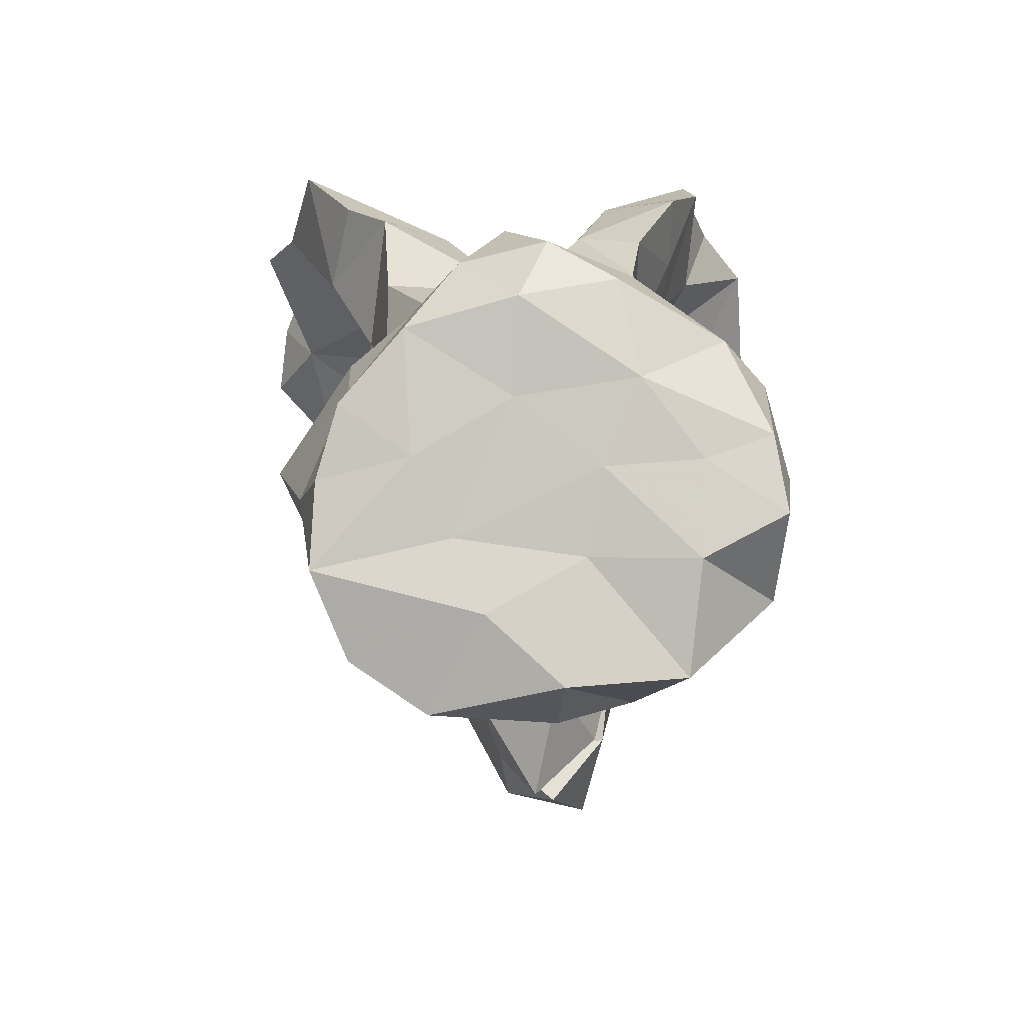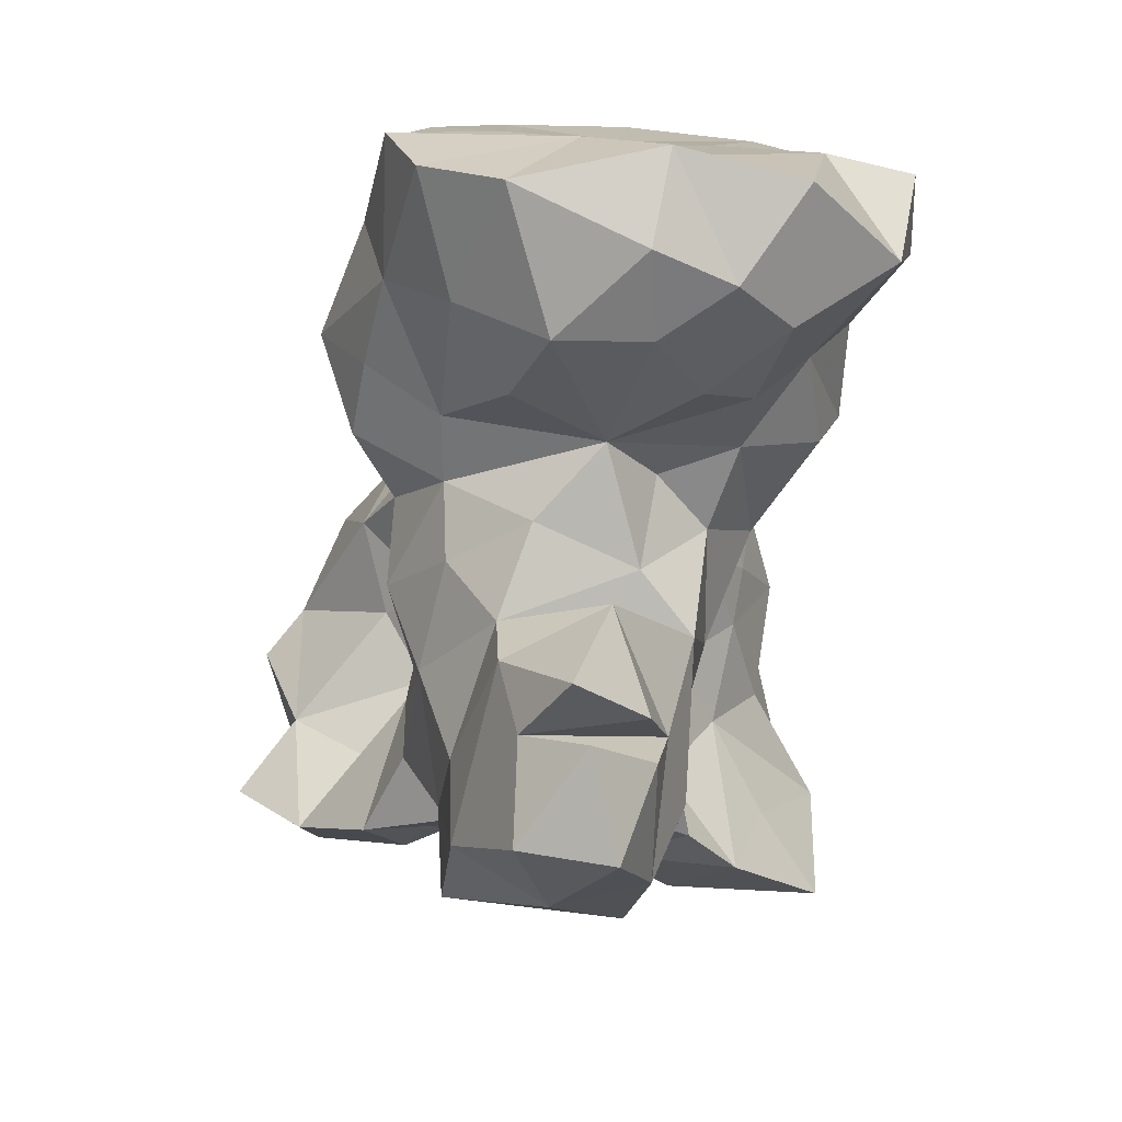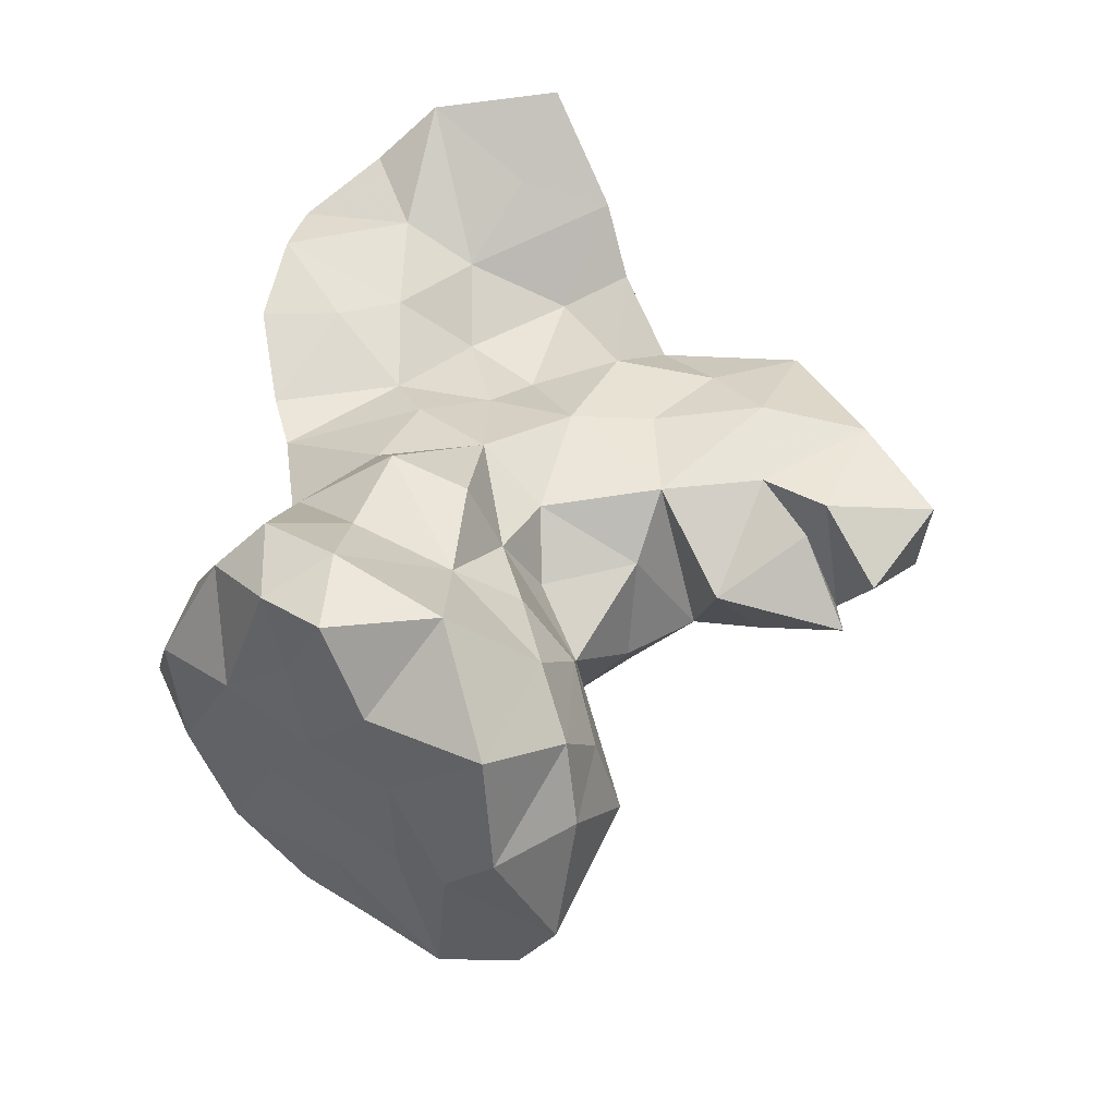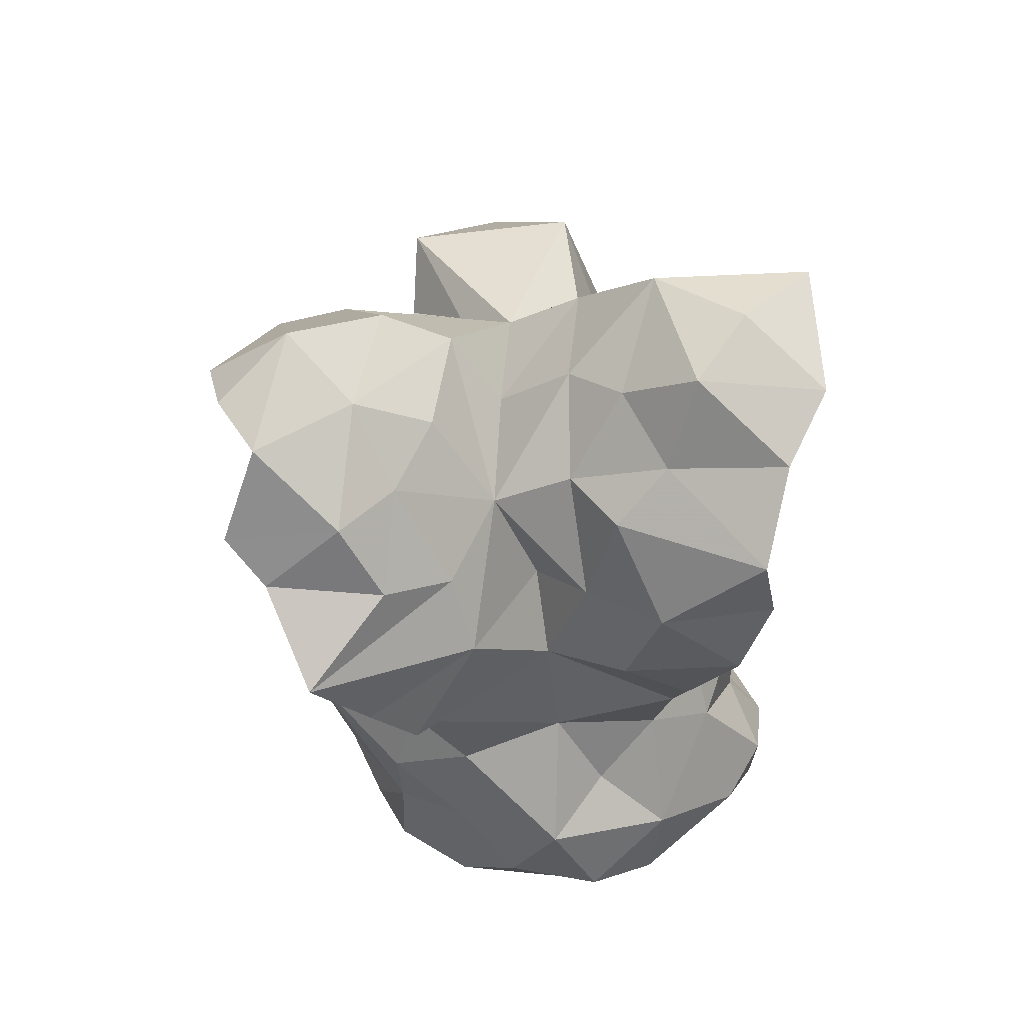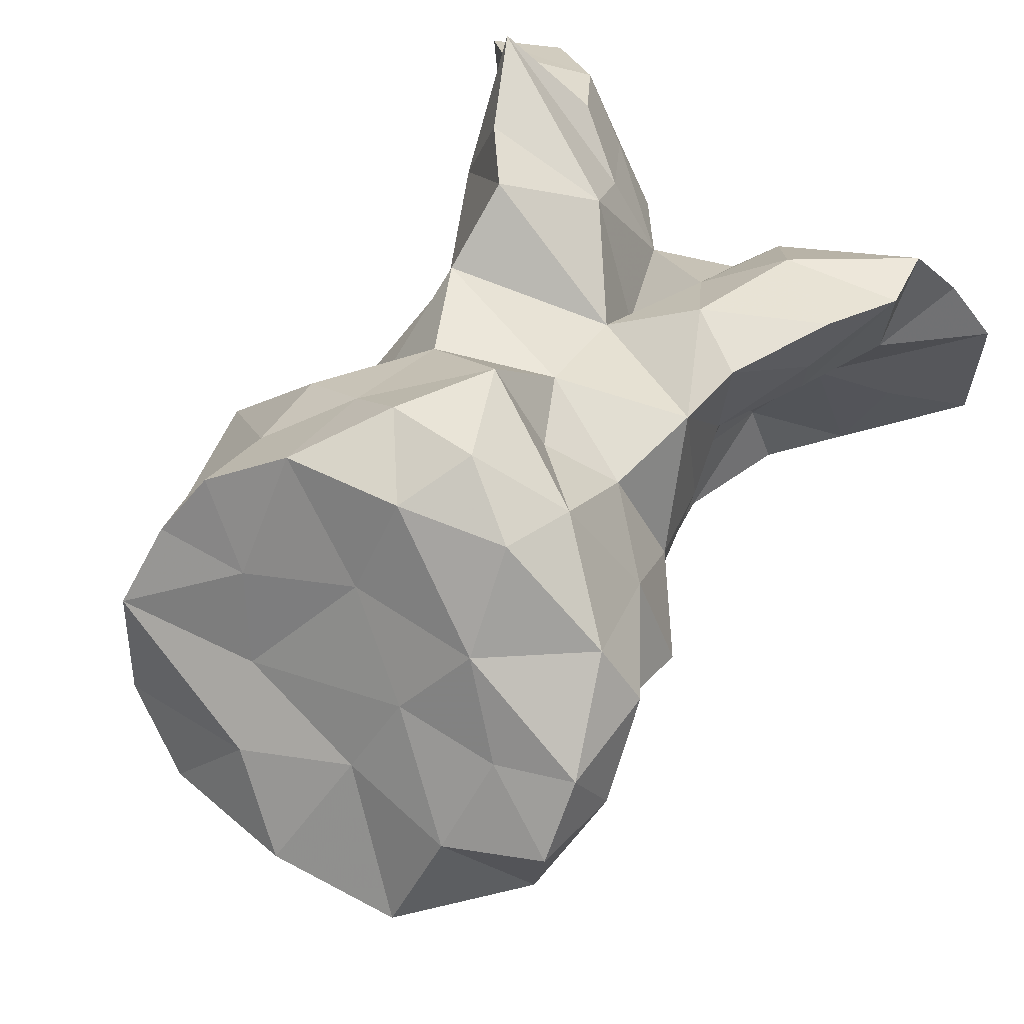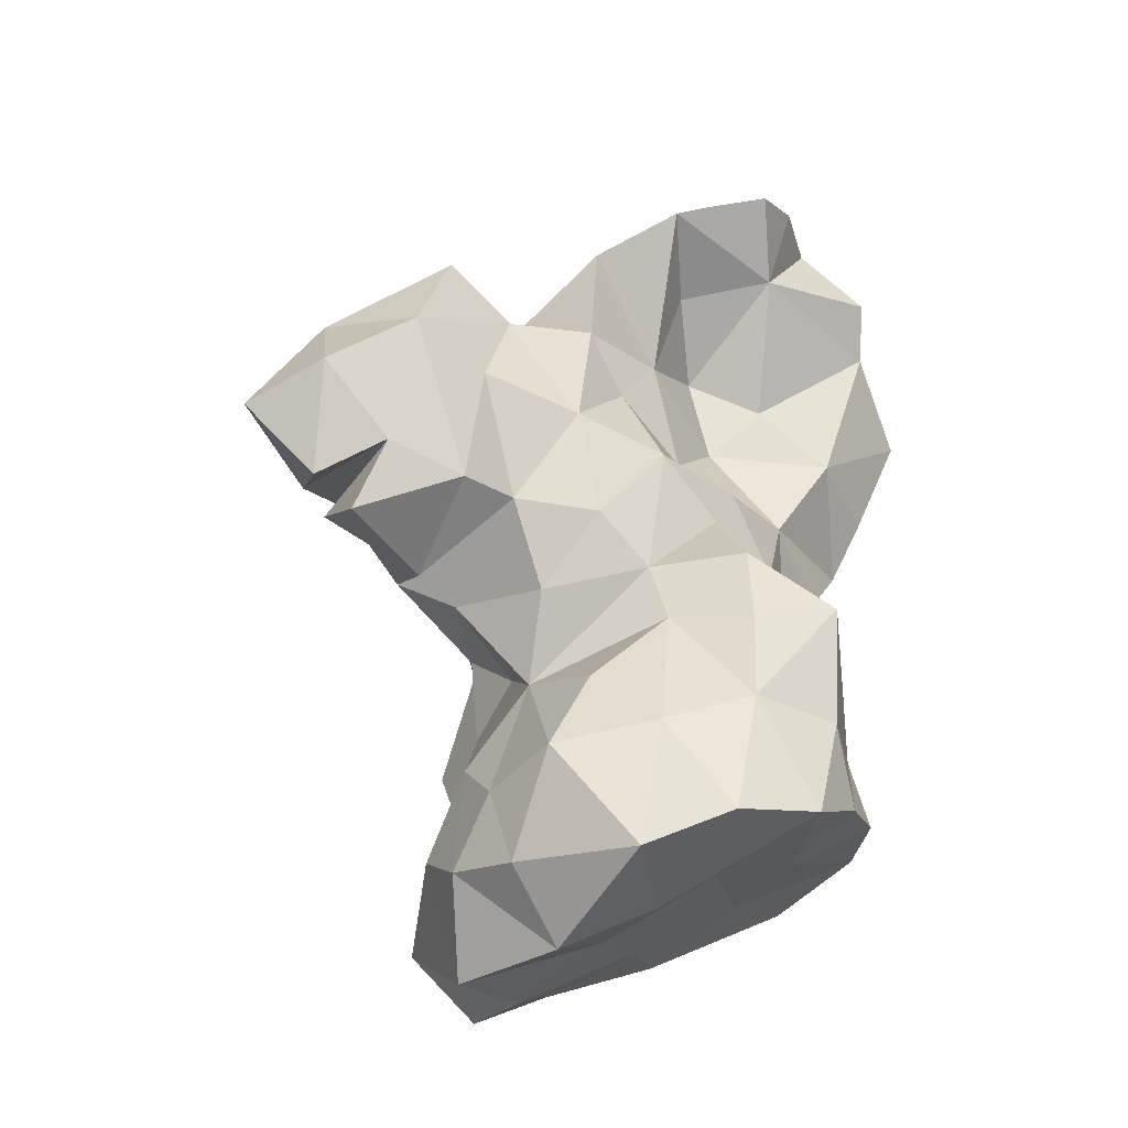
<metadata>
{"format":"obj","ext":"obj","renderer":"f3d","projection":"perspective","resolution":1024,"background":"white","views":[{"elev":-61.3,"azim":5.9,"up":"+Y"},{"elev":-44.1,"azim":-4.6,"up":"+Z"},{"elev":-45.8,"azim":100.1,"up":"+Y"},{"elev":64.5,"azim":-2.6,"up":"+Y"},{"elev":59.2,"azim":35.8,"up":"+Z"},{"elev":-48.1,"azim":-135.5,"up":"+Y"}]}
</metadata>
<code>
v 0.02683 -0.2105 0.2547
v 0.05365 -0.1557 0.2777
v 0.01562 -0.07531 0.2587
v -0.02338 -0.1482 0.2624
v -0.07298 -0.132 0.2101
v 0.1217 -0.2529 0.1903
v 0.01555 -0.2509 0.1821
v 0.1098 -0.1912 0.2526
v 0.1211 -0.1282 0.2277
v -0.07055 -0.2176 0.2384
v 0.06222 -0.07661 0.1984
v 0.1127 -0.04862 0.1549
v 0.0638 -0.3288 0.06853
v 0.08419 -0.2914 0.131
v 0.1947 -0.1905 0.1862
v -0.1303 -0.2474 0.1894
v -0.1283 -0.1849 0.1703
v 0.1696 -0.1008 0.1306
v -0.06411 -0.04683 0.1833
v -0.1313 -0.1181 0.1623
v -0.131 0.05903 0.1029
v -0.1036 0.02892 0.1747
v -0.105 0.09594 0.2126
v -0.1431 0.1414 0.211
v 0.1577 -0.341 0.0648
v 0.1674 -0.2876 0.1275
v 0.07819 0.1153 0.1684
v 0.1729 0.1533 0.1831
v 0.1255 0.02776 0.163
v 0.1347 0.07569 0.1749
v 0.1058 0.2024 0.161
v 0.04571 0.1712 0.1163
v -0.07357 -0.278 0.1493
v -0.1549 -0.279 0.1355
v -0.06925 0.213 0.1191
v -0.05231 0.1627 0.1606
v -0.03001 0.2198 0.04897
v -0.1125 0.2857 0.06768
v -0.1579 0.3036 0.1115
v 0.01316 0.08074 0.1326
v 0.2038 -0.0984 0.04496
v 0.02229 -0.005825 0.1691
v -0.1244 0.2502 0.1457
v -0.2204 0.2602 0.1378
v -0.1883 0.2222 0.2172
v -0.1697 0.1409 0.1341
v -0.1458 0.1844 0.06971
v -0.2078 -0.1308 0.06946
v 0.2269 -0.1843 0.137
v 0.2031 -0.1716 0.0731
v 0.2319 -0.3125 0.08346
v 0.2261 -0.2666 0.1334
v 0.2393 -0.2426 0.0753
v 0.198 0.2198 0.1596
v 0.1877 0.2752 0.148
v 0.07003 0.2556 0.0934
v 0.1529 -0.0366 0.07141
v -0.1018 0.1387 0.04608
v -0.108 -0.04676 0.1261
v -0.1419 -0.03883 0.06937
v 0.005611 0.13 0.07606
v -0.1429 0.3307 0.00994
v -0.222 0.3509 0.0603
v -0.2511 0.2892 0.1075
v 0.1822 0.246 0.0526
v 0.1384 -0.3821 -0.0224
v 0.1206 0.0903 0.06699
v 0.09766 0.1602 0.007405
v 0.1627 0.1522 0.1161
v 0.1538 0.167 0.06218
v 0.1404 0.2253 0.0004974
v -0.04534 -0.3107 0.08752
v -0.1648 -0.3246 0.07704
v -0.1781 -0.2276 0.09184
v -0.1604 -0.2379 0.01282
v -0.07973 0.2866 0.006568
v 0.1805 -0.1242 -0.01299
v 0.1399 -0.02604 -0.01605
v -0.1101 0.07179 -0.008185
v 0.1183 -0.1296 -0.02972
v -0.1784 -0.09798 -0.006562
v -0.1119 -0.1473 -0.03335
v -0.1718 -0.1612 0.004312
v 0.2086 0.317 0.07666
v 0.1127 0.2901 0.06032
v 0.1363 0.3546 0.01429
v 0.1789 0.3625 -0.04061
v -0.2523 0.3337 0.005459
v -0.1941 0.3574 -0.04327
v -0.2635 0.2973 -0.04491
v 0.03718 -0.3977 -0.01136
v 0.1102 0.066 -0.01348
v -0.07857 -0.379 -0.03882
v -0.02321 -0.3596 0.04127
v 0.1335 0.03895 0.04327
v 0.08376 0.1113 -0.04649
v 0.2153 -0.3012 -0.006161
v 0.1637 -0.1982 0.0004714
v 0.1198 -0.196 -0.04689
v -0.1098 0.2067 0.01297
v -0.125 0.1576 -0.05238
v 0.07862 0.3061 -0.003336
v 0.09006 -0.3278 -0.07737
v -0.0203 0.2222 -0.04724
v -0.06122 0.271 -0.08182
v -0.2189 0.2613 0.008361
v -0.1409 -0.3533 0.004013
v 0.09896 -0.06657 -0.05755
v 0.03408 0.2476 0.04492
v -0.03946 -0.1162 -0.109
v 0.01159 -0.1666 -0.07194
v -0.2083 0.2641 -0.1071
v -0.1425 0.03229 0.02604
v -0.1455 0.004264 -0.06853
v -0.1433 -0.02574 -0.001062
v -0.1063 -0.09336 -0.04897
v 0.1356 -0.283 -0.06594
v -0.1104 -0.2703 -0.04468
v -0.06439 -0.2131 -0.07731
v 0.05497 -0.1153 -0.05033
v -0.1164 0.09419 -0.08739
v -0.1184 0.3082 -0.0859
v -0.1552 0.2426 -0.04505
v 0.1103 0.3332 -0.09634
v 0.03693 0.2778 -0.03929
v 0.07623 -0.2286 -0.0815
v 0.03516 -0.2844 -0.09117
v 0.187 0.278 -0.05513
v 0.2398 0.3335 -0.09661
v 0.2426 0.3346 0.017
v 0.02571 -0.3541 -0.07418
v -0.1019 -0.06199 -0.1028
v -0.06241 -0.06545 -0.1652
v -0.03939 -0.2865 -0.09898
v 0.1079 0.03309 -0.08557
v 0.04289 -0.09252 -0.1301
v 0.08724 -0.0522 -0.1588
v 0.1593 0.2607 -0.1297
v -0.1542 0.2017 -0.1565
v 0.0509 0.2552 -0.1268
v 0.09444 0.2038 -0.07768
v 0.1137 0.2099 -0.1385
v 0.09061 0.0351 -0.155
v 0.09089 0.1197 -0.125
v 0.05788 0.1592 -0.1638
v -0.125 0.1331 -0.1353
v -0.1174 0.01854 -0.1436
v -0.06144 -0.08283 -0.2203
v -0.00852 0.202 -0.1356
v -0.05223 0.1617 -0.1658
v -0.09628 0.1049 -0.2069
v -0.09085 0.0199 -0.2293
v 0.07734 0.09441 -0.2085
v 0.0188 -0.1208 -0.1936
v -0.01282 -0.1461 -0.2949
v 0.04832 -0.0902 -0.2748
v -0.04648 -0.0839 -0.291
v 0.04977 0.1361 -0.2821
v 0.0877 0.0345 -0.2497
v 0.06708 -0.03546 -0.2439
v 0.05522 -0.06456 -0.2943
v 0.002213 -0.1164 -0.3248
v -0.09042 0.1327 -0.2724
v -0.01432 0.04526 -0.3433
v -0.08761 0.02816 -0.3048
v -0.04639 -0.04436 -0.3634
v 0.02749 -0.05654 -0.3832
v 0.05865 0.02072 -0.3355
f 164 168 167
f 166 164 167
f 161 168 160
f 168 161 167
f 167 161 162
f 162 166 167
f 162 157 166
f 165 164 166
f 165 166 157
f 163 164 165
f 162 161 157
f 148 165 157
f 165 148 152
f 161 160 157
f 158 168 164
f 159 168 158
f 168 159 160
f 158 153 159
f 154 160 137
f 156 157 160
f 156 155 157
f 158 164 163
f 154 156 160
f 137 133 154
f 154 155 156
f 148 155 154
f 148 157 155
f 154 133 148
f 165 152 151
f 151 163 165
f 158 145 153
f 151 152 147
f 149 145 158
f 163 151 150
f 149 163 150
f 163 149 158
f 151 147 146
f 152 148 133
f 133 147 152
f 151 146 150
f 137 136 133
f 145 144 153
f 137 143 135
f 135 143 144
f 143 153 144
f 153 143 159
f 159 143 137
f 160 159 137
f 146 121 101
f 146 139 150
f 140 142 145
f 144 142 141
f 144 145 142
f 141 96 144
f 105 149 139
f 139 146 101
f 121 146 147
f 140 138 142
f 141 142 138
f 139 149 150
f 114 147 132
f 140 124 138
f 87 129 124
f 124 129 138
f 137 108 136
f 144 96 135
f 145 149 140
f 92 78 135
f 137 135 108
f 78 108 135
f 134 119 111
f 134 111 127
f 110 133 136
f 133 110 132
f 133 132 147
f 134 127 131
f 93 134 131
f 130 128 129
f 129 128 138
f 128 130 71
f 112 122 139
f 139 122 105
f 149 105 104
f 140 149 104
f 125 140 104
f 111 126 127
f 126 111 99
f 140 125 124
f 125 102 124
f 99 117 126
f 112 139 101
f 123 112 101
f 93 131 91
f 89 122 112
f 89 62 122
f 71 68 141
f 68 96 141
f 71 138 128
f 138 71 141
f 114 121 147
f 79 114 113
f 121 114 79
f 136 120 111
f 108 120 136
f 134 118 119
f 82 119 118
f 117 103 126
f 103 117 66
f 126 103 127
f 103 131 127
f 91 131 103
f 132 116 114
f 115 114 116
f 114 115 113
f 111 119 82
f 112 90 89
f 132 110 116
f 111 110 136
f 37 125 104
f 109 125 37
f 82 116 111
f 111 116 110
f 118 134 93
f 118 75 82
f 101 121 79
f 93 107 118
f 118 107 75
f 106 90 112
f 106 112 123
f 108 78 80
f 108 80 120
f 62 76 105
f 105 122 62
f 37 104 105
f 76 37 105
f 117 97 66
f 66 91 103
f 125 109 102
f 109 85 102
f 100 101 58
f 101 100 123
f 106 123 100
f 79 58 101
f 82 81 116
f 115 116 81
f 98 117 99
f 117 98 97
f 92 135 96
f 95 92 67
f 92 95 78
f 93 91 94
f 94 107 93
f 73 107 94
f 68 92 96
f 92 68 67
f 66 13 91
f 91 13 94
f 88 106 63
f 90 106 88
f 88 63 89
f 89 90 88
f 102 86 124
f 86 87 124
f 130 129 87
f 130 87 86
f 86 102 85
f 65 71 130
f 130 84 65
f 84 86 85
f 86 84 130
f 115 81 60
f 82 75 83
f 82 83 81
f 83 48 81
f 111 120 80
f 111 80 99
f 98 99 80
f 67 29 95
f 60 113 115
f 60 21 113
f 21 79 113
f 80 78 77
f 80 77 98
f 77 78 41
f 107 73 75
f 37 76 38
f 37 61 32
f 75 73 74
f 94 72 73
f 71 70 68
f 54 69 70
f 69 67 70
f 67 68 70
f 72 94 13
f 66 97 25
f 13 66 25
f 97 51 25
f 84 85 55
f 65 84 55
f 71 65 70
f 65 54 70
f 100 47 106
f 106 47 44
f 44 64 106
f 44 39 64
f 63 64 39
f 106 64 63
f 39 62 63
f 62 89 63
f 38 76 62
f 38 62 39
f 61 40 32
f 40 61 36
f 36 23 40
f 59 21 60
f 22 21 59
f 97 98 53
f 97 53 51
f 21 58 79
f 29 57 95
f 57 78 95
f 48 60 81
f 56 85 109
f 54 65 55
f 85 56 55
f 54 55 31
f 31 56 32
f 55 56 31
f 32 56 109
f 37 32 109
f 98 50 53
f 53 52 51
f 49 52 53
f 50 49 53
f 51 52 26
f 26 25 51
f 18 49 50
f 49 15 52
f 48 75 74
f 83 75 48
f 59 60 48
f 20 59 48
f 50 41 18
f 50 98 41
f 98 77 41
f 22 40 23
f 58 47 100
f 47 46 44
f 21 46 58
f 46 47 58
f 45 46 24
f 45 44 46
f 45 43 44
f 44 43 39
f 29 12 57
f 29 42 12
f 22 42 40
f 78 57 41
f 57 18 41
f 40 42 29
f 43 45 35
f 38 39 43
f 35 37 38
f 37 35 36
f 36 61 37
f 43 35 38
f 33 34 73
f 34 74 73
f 74 34 17
f 72 33 73
f 54 31 28
f 69 54 28
f 31 32 27
f 67 69 30
f 30 29 67
f 29 30 27
f 40 29 27
f 32 40 27
f 31 27 28
f 30 28 27
f 30 69 28
f 15 6 52
f 52 6 26
f 14 25 26
f 14 13 25
f 24 46 23
f 24 36 45
f 36 35 45
f 23 36 24
f 21 23 46
f 22 23 21
f 74 17 48
f 17 20 48
f 33 72 7
f 5 20 17
f 19 20 5
f 19 59 20
f 11 12 42
f 59 19 22
f 22 19 42
f 12 18 57
f 9 18 12
f 10 16 33
f 16 34 33
f 17 16 10
f 34 16 17
f 15 18 9
f 15 49 18
f 6 14 26
f 13 14 72
f 14 7 72
f 14 6 7
f 11 9 12
f 5 3 19
f 19 3 42
f 3 11 42
f 10 5 17
f 9 8 15
f 6 15 8
f 7 10 33
f 10 4 5
f 1 4 10
f 8 1 6
f 1 10 7
f 1 7 6
f 4 3 5
f 3 4 2
f 9 11 3
f 2 9 3
f 9 2 8
f 8 2 1
f 1 2 4

</code>
